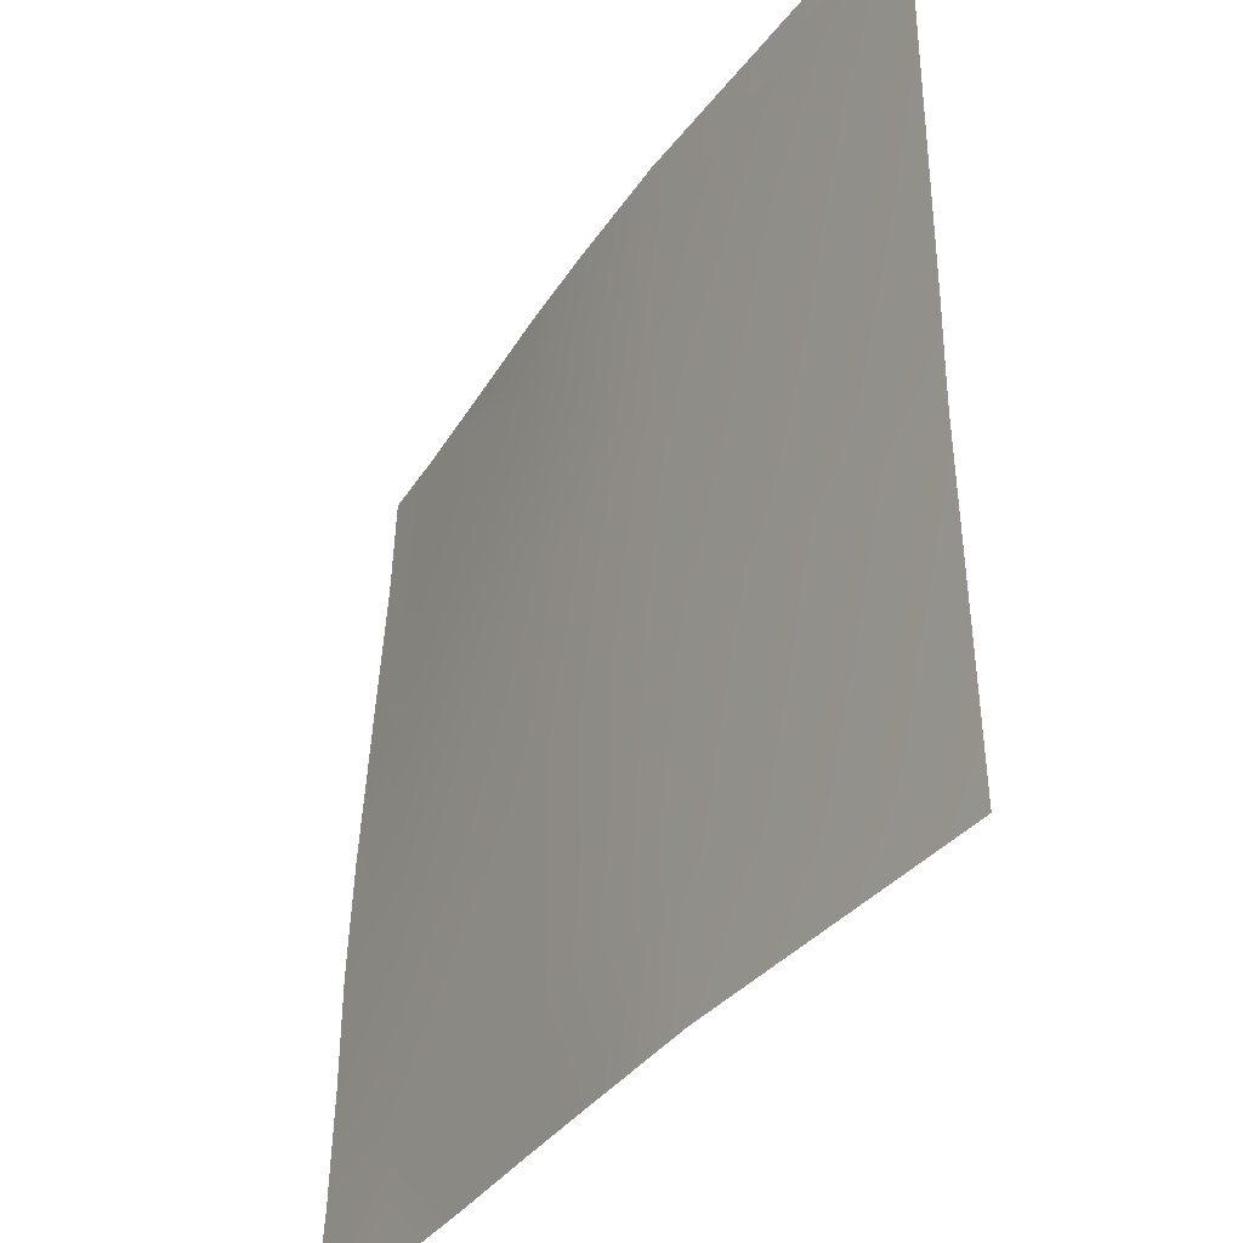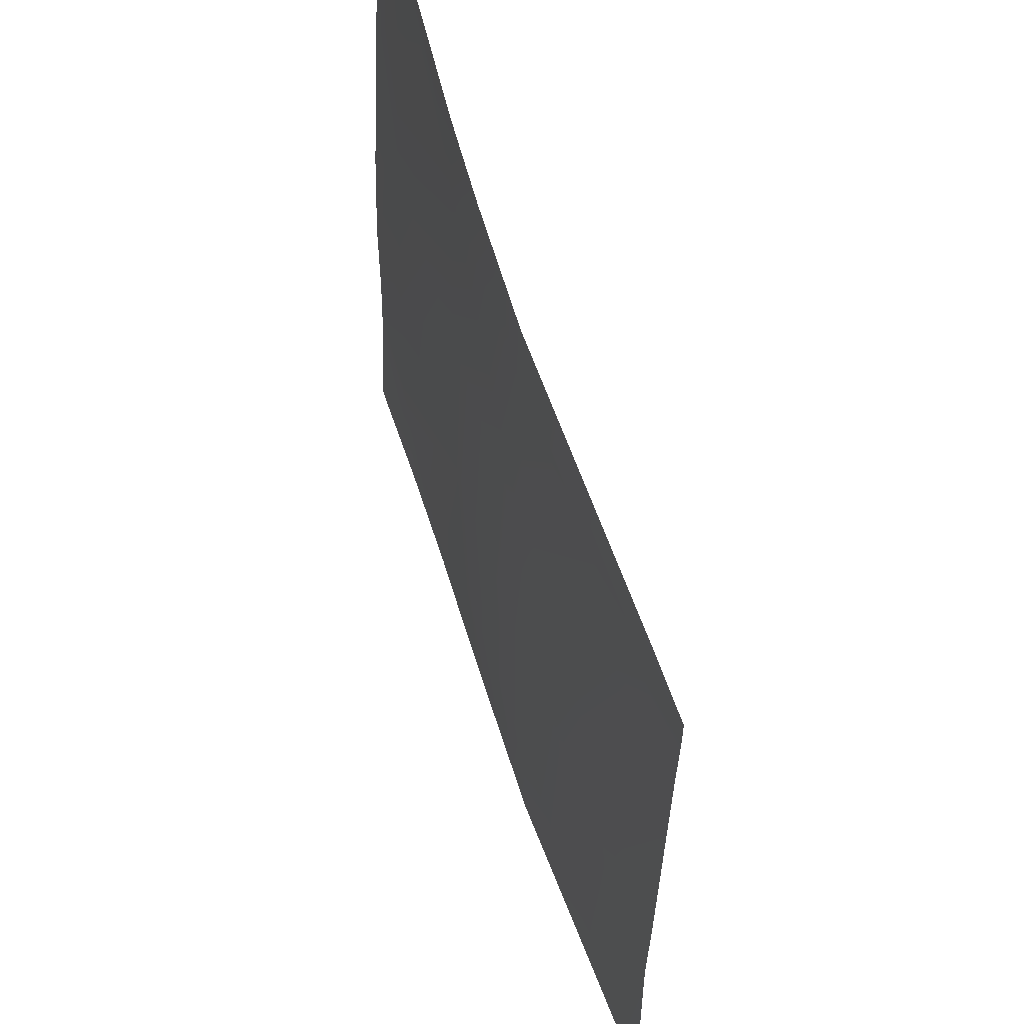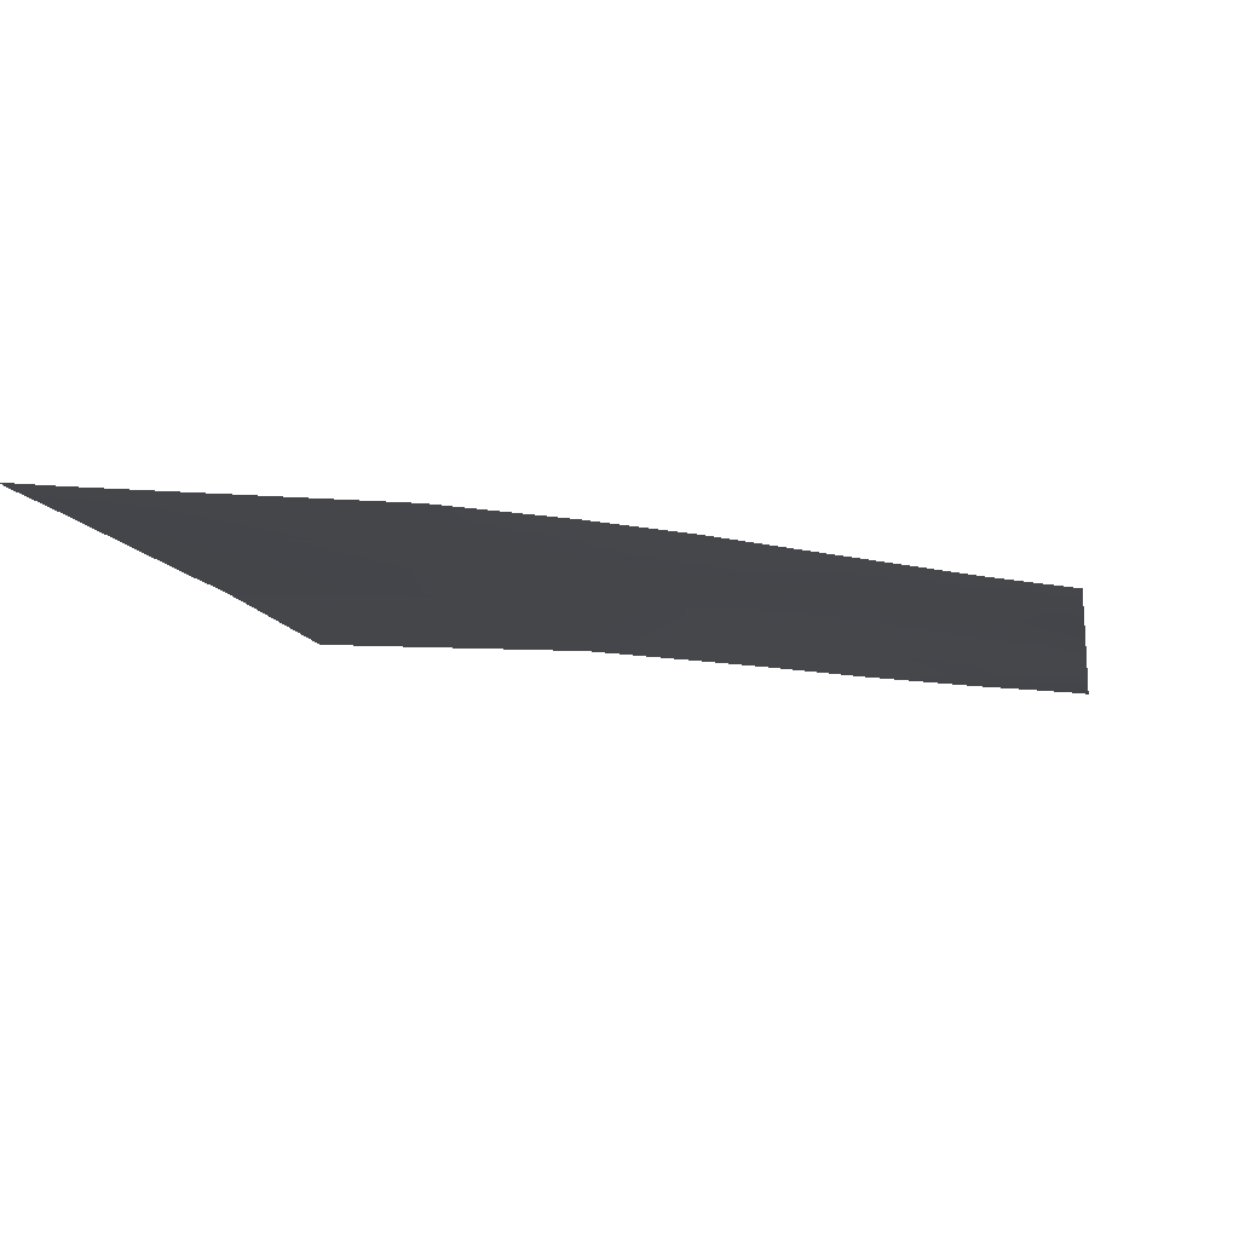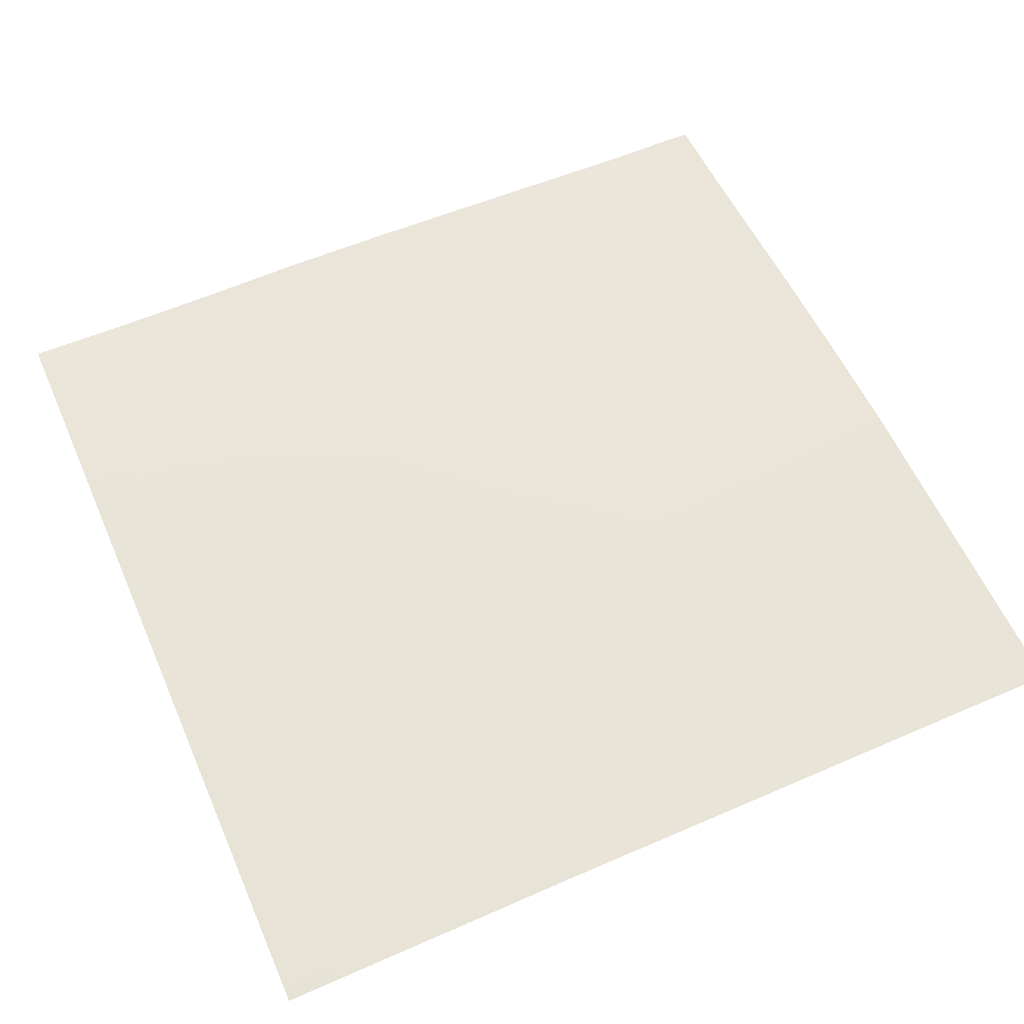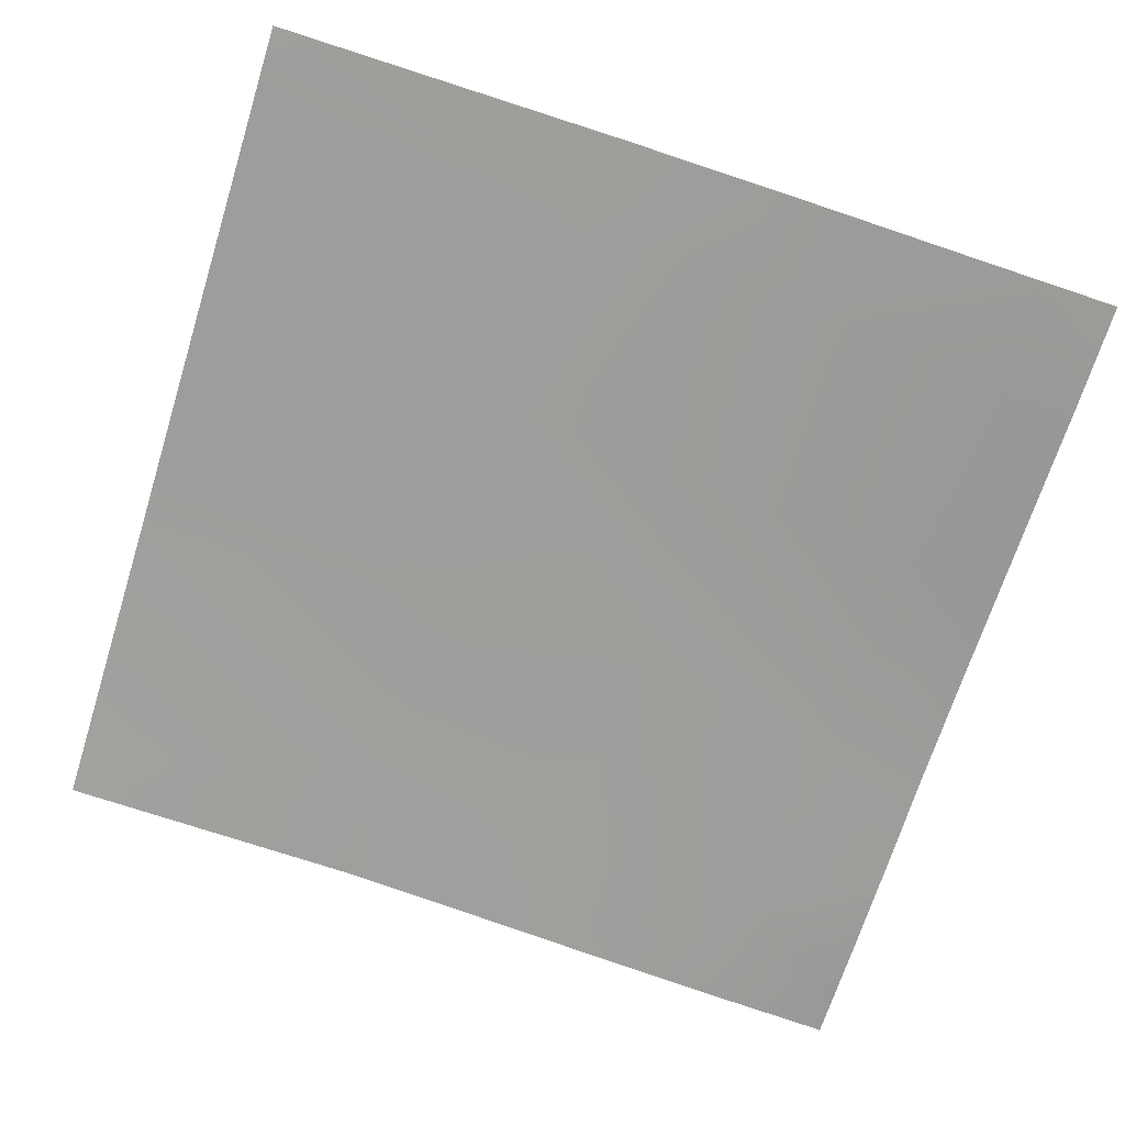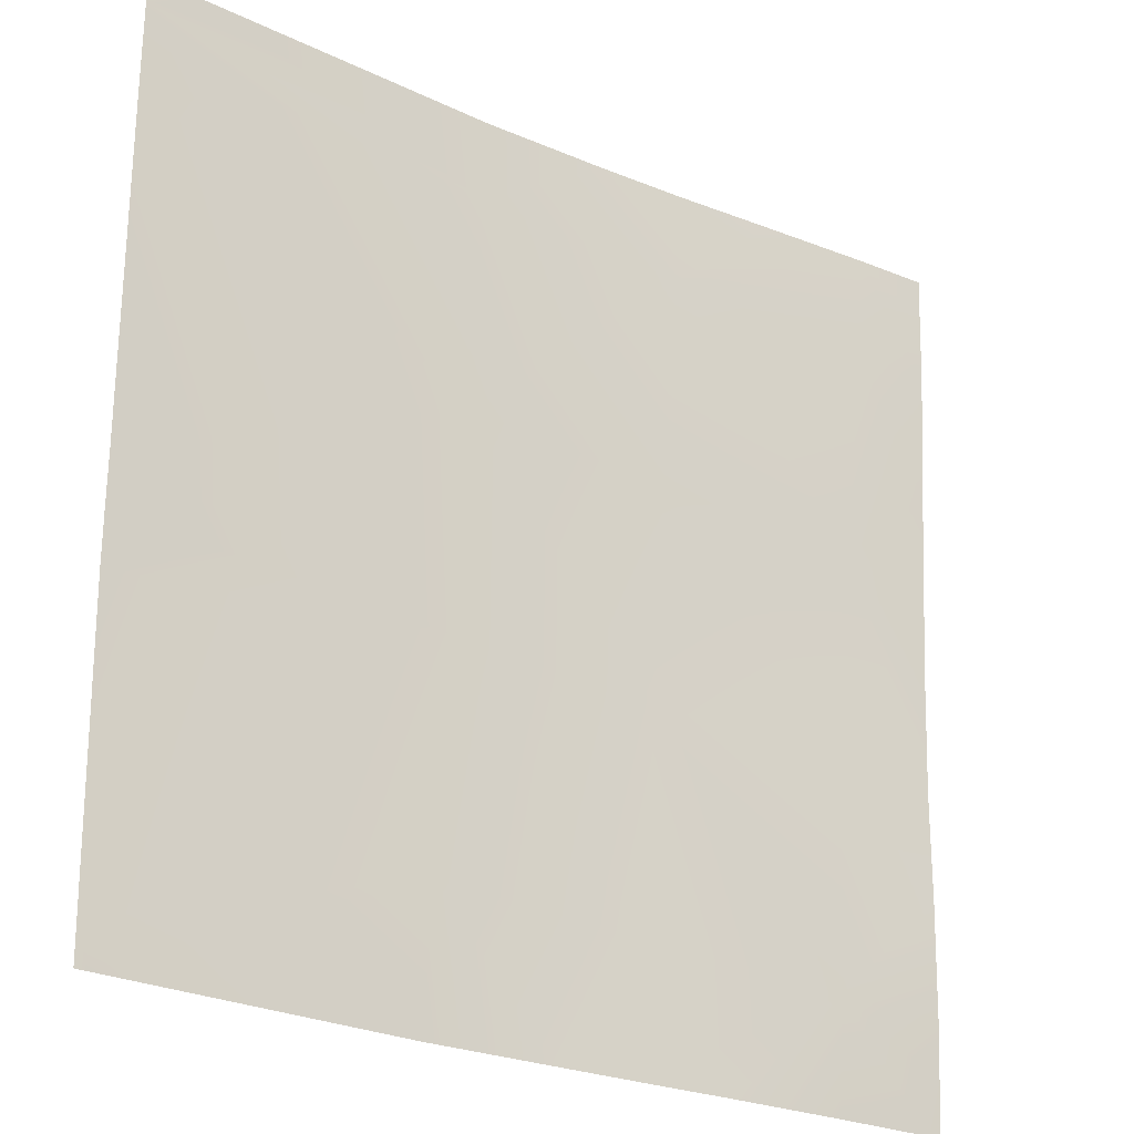
<metadata>
{"format":"obj","ext":"obj","renderer":"f3d","projection":"perspective","resolution":1024,"background":"white","views":[{"elev":-37.5,"azim":-127.8,"up":"+Z"},{"elev":60.8,"azim":-114.0,"up":"+Z"},{"elev":-9.3,"azim":10.8,"up":"+Y"},{"elev":64.2,"azim":-113.6,"up":"+Y"},{"elev":-70.6,"azim":-17.2,"up":"+Y"},{"elev":-24.6,"azim":-43.2,"up":"+Z"}]}
</metadata>
<code>
v -59.92 3.176 56
v -61.11 3.313 56
v -61.04 3.308 57.25
v -60.94 3.288 59.24
v -59.05 3.071 57.14
v -63.9 3.459 56
v -64 3.52 58.93
v -64 3.472 56.34
v -64 3.465 56
v -64 3.51 59.85
v -60.83 3.249 61.23
v -64 3.517 59.4
v -58.94 3.056 59.14
v -59.11 3.08 56
v -64 3.499 63.03
v -57.05 2.817 57.04
v -58.21 2.964 56
v -57.11 2.843 56
v -56 2.711 56.47
v -56 2.686 56.98
v -56.12 2.75 56
v -56 2.735 56
v -56 2.662 57.99
v -56.95 2.794 59.03
v -58.84 3.012 61.13
v -56.84 2.705 61.03
v -56 2.617 60.09
v -56 2.567 60.98
v -56 2.658 58.98
v -56 2.522 61.79
v -58.73 2.933 63.12
v -59.52 3.036 64
v -60.73 3.214 63.23
v -60.69 3.201 64
v -64 3.49 63.75
v -64 3.495 63.4
v -63.43 3.438 64
v -64 3.493 64
v -58.69 2.9 64
v -57.76 2.726 64
v -56.69 2.529 64
v -56.74 2.569 63.02
v -56 2.451 62.98
v -56 2.43 63.62
v -56 2.418 64
f 1 2 3
f 3 4 5
f 6 3 2
f 7 3 8
f 8 6 9
f 8 3 6
f 4 10 11
f 4 12 10
f 7 4 3
f 7 12 4
f 11 13 4
f 1 5 14
f 1 3 5
f 10 15 11
f 16 14 5
f 16 17 14
f 17 16 18
f 19 16 20
f 19 21 16
f 19 22 21
f 18 16 21
f 20 16 23
f 16 5 13
f 24 13 25
f 13 24 16
f 24 25 26
f 25 13 11
f 27 26 28
f 26 29 24
f 26 27 29
f 28 26 30
f 23 24 29
f 23 16 24
f 26 25 31
f 13 5 4
f 25 11 31
f 32 33 34
f 32 31 33
f 33 31 11
f 35 33 36
f 35 37 33
f 37 34 33
f 11 36 33
f 11 15 36
f 38 37 35
f 32 39 31
f 40 31 39
f 31 41 42
f 31 40 41
f 41 43 42
f 41 44 43
f 44 41 45
f 30 42 43
f 30 26 42
f 26 31 42

</code>
